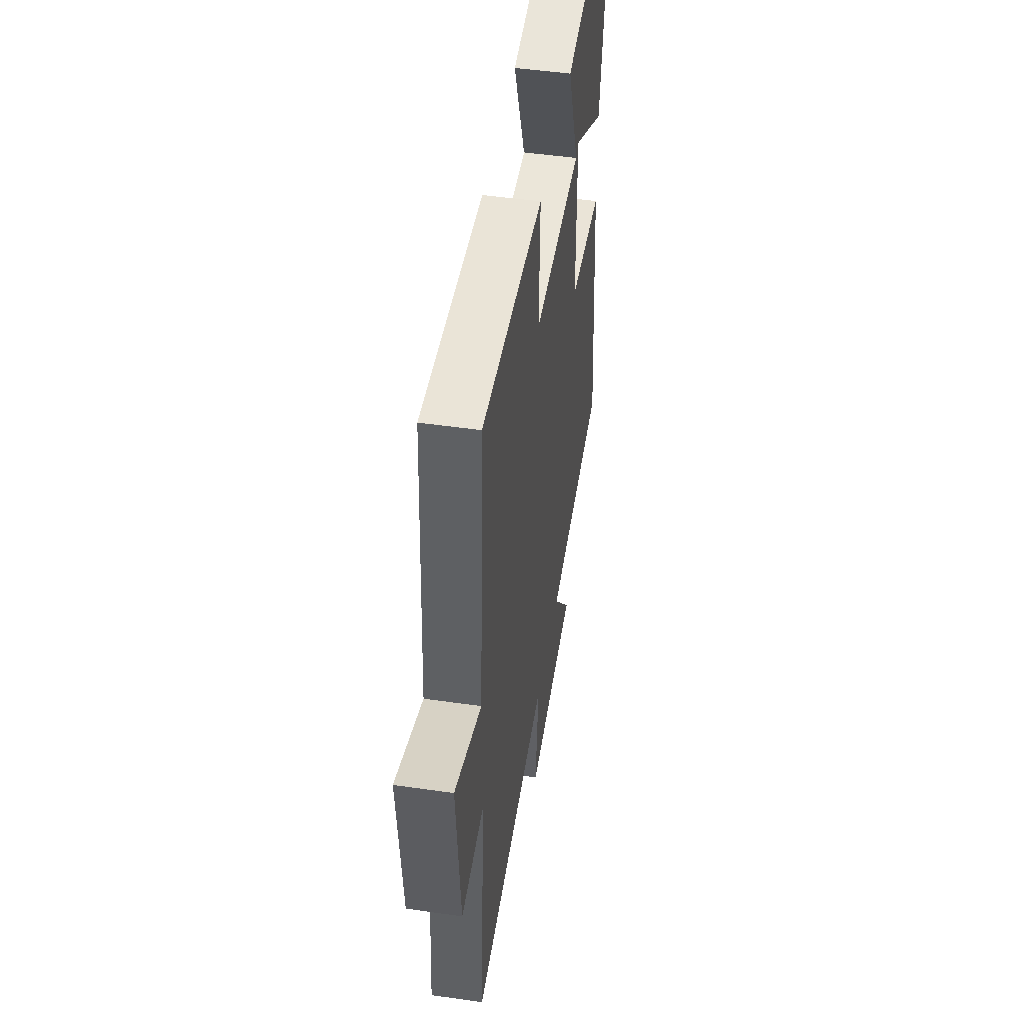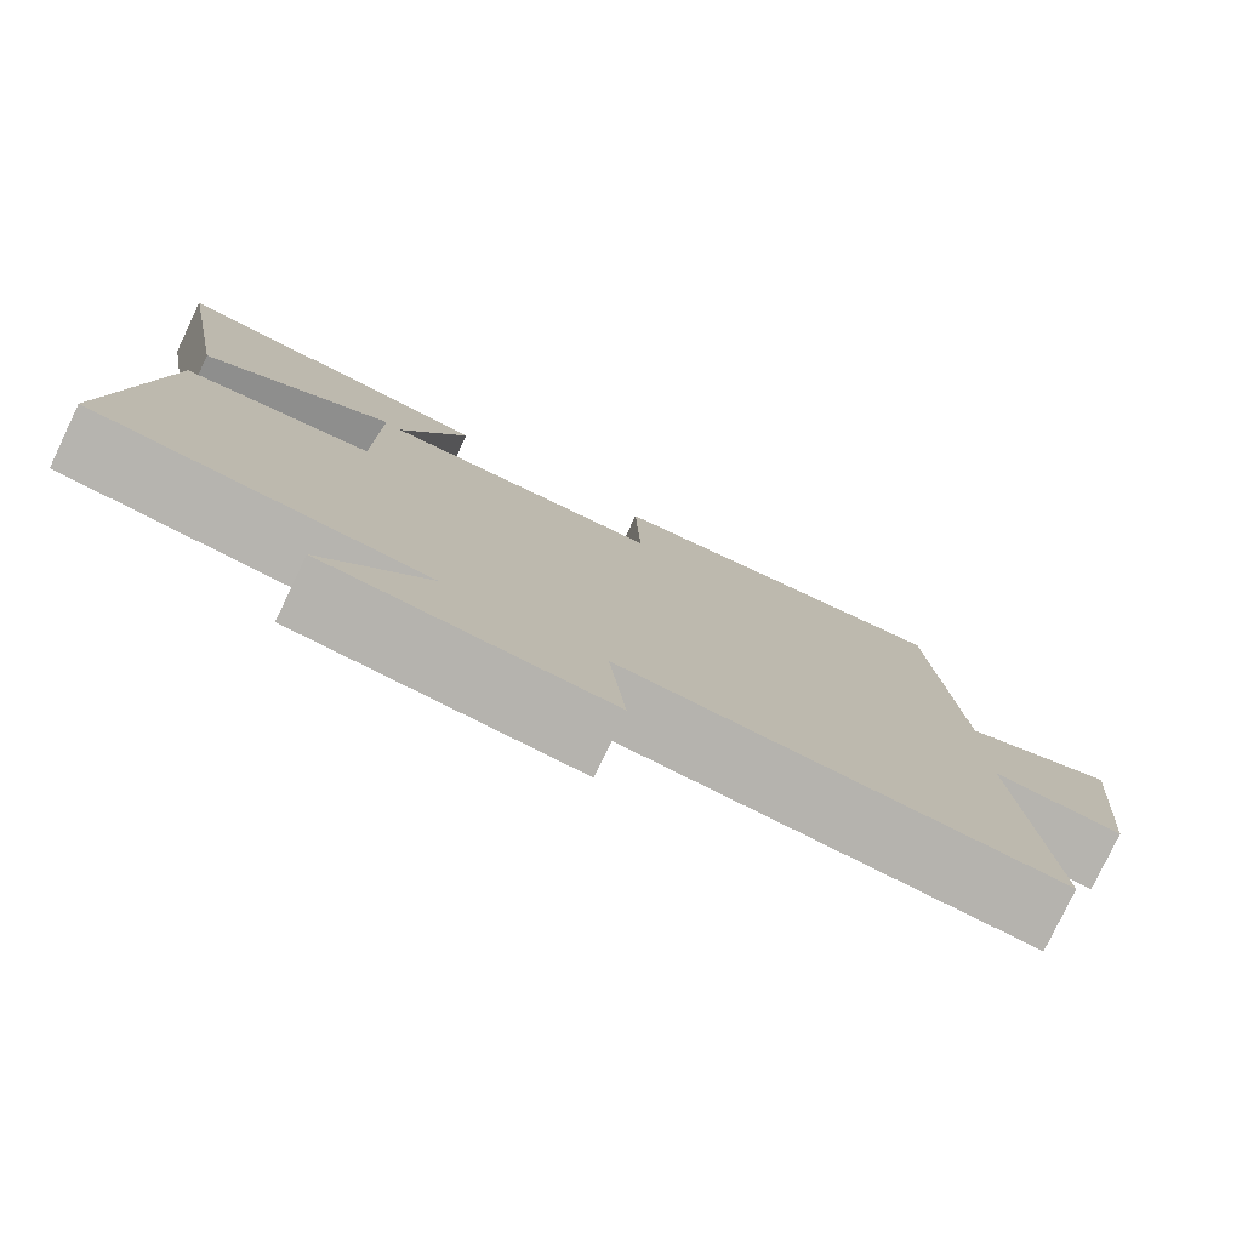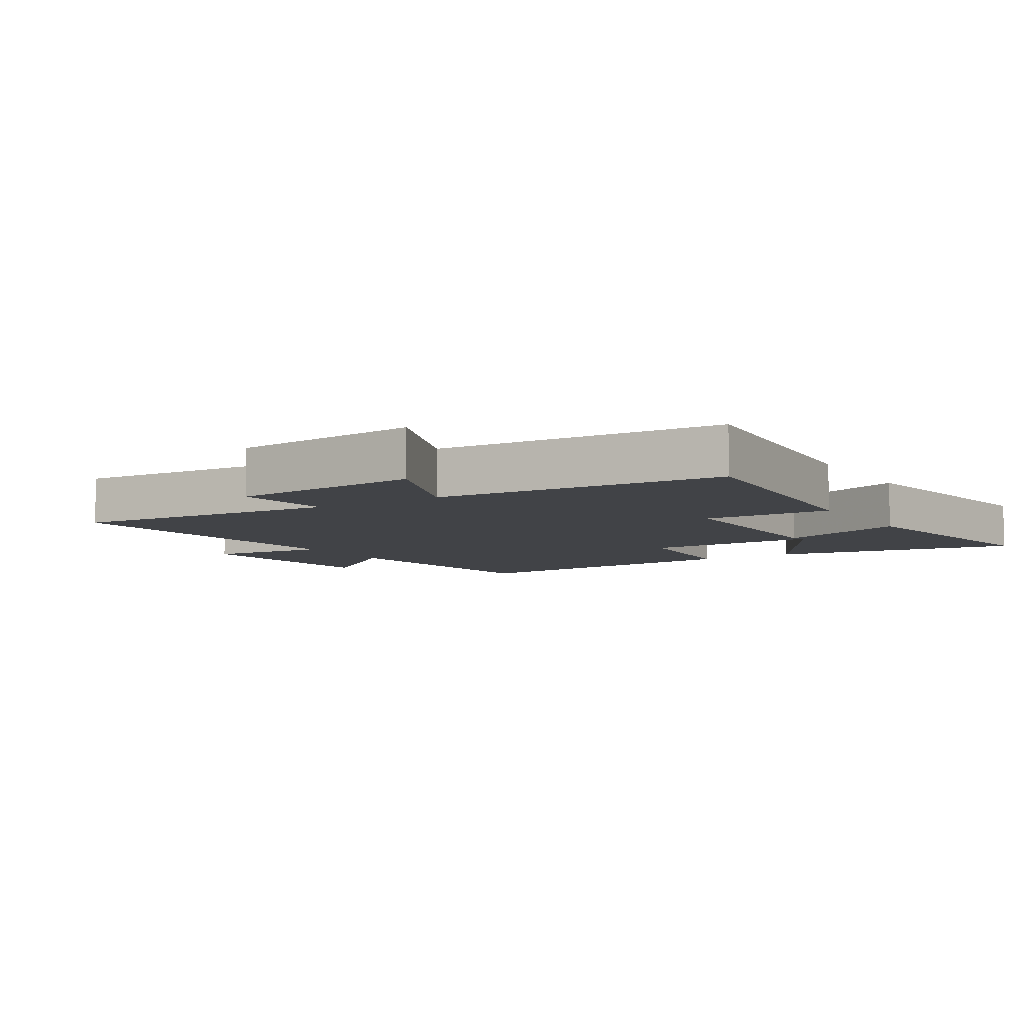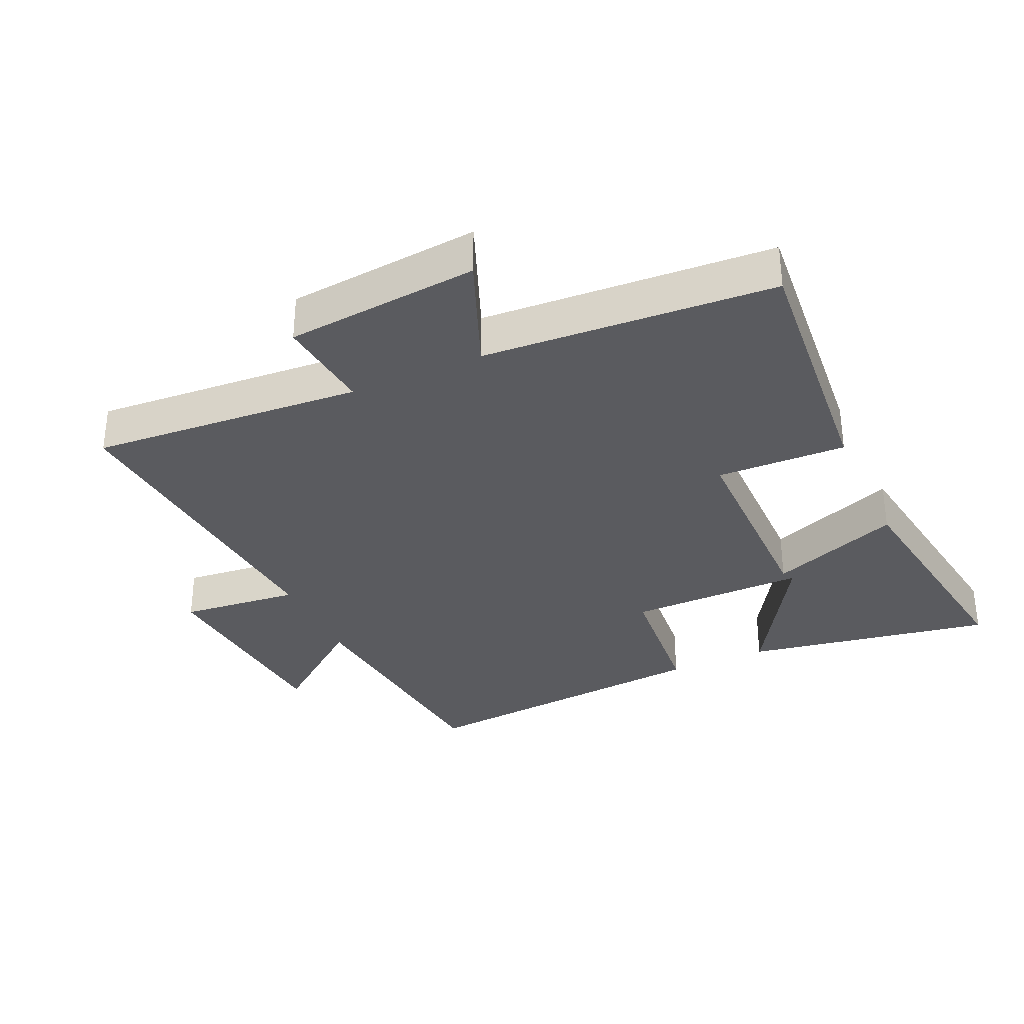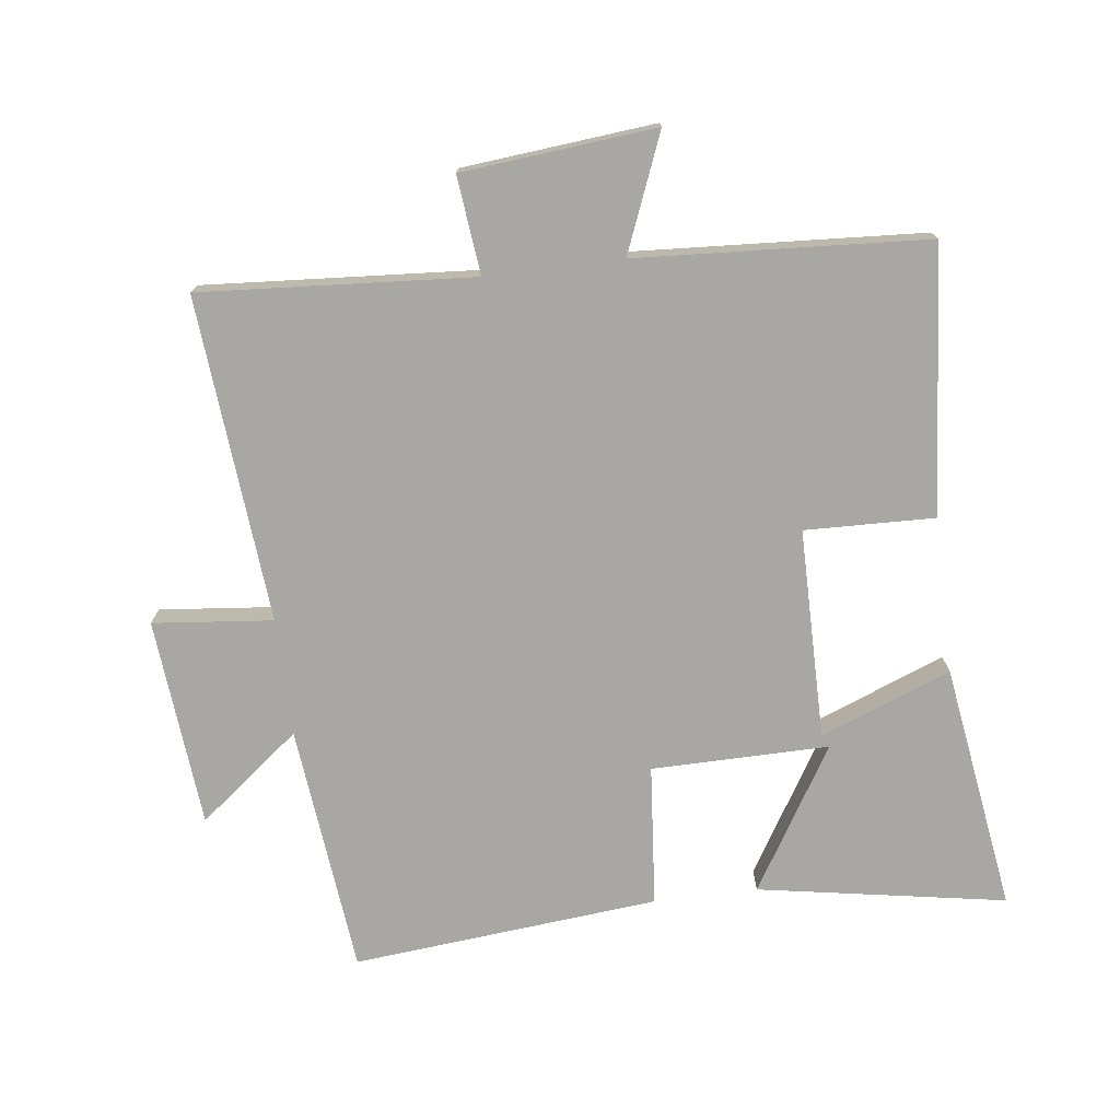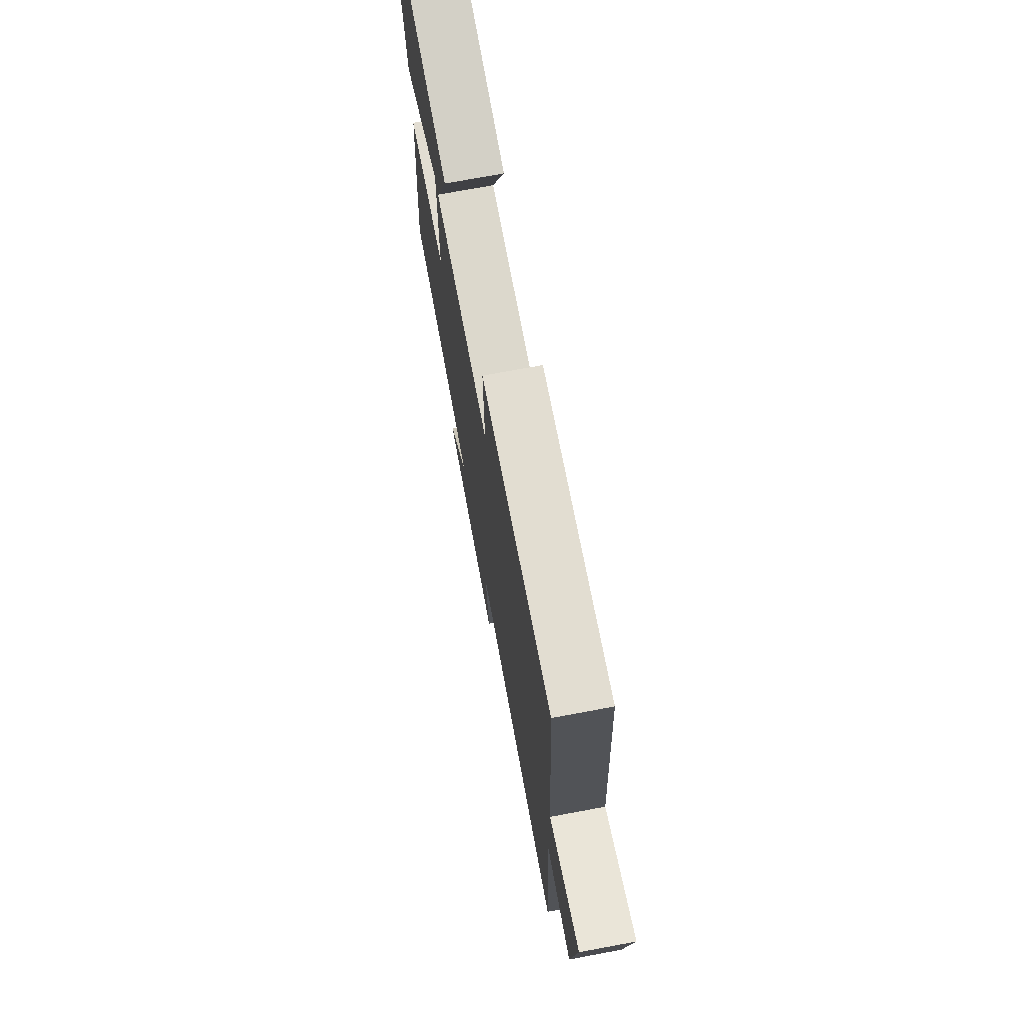
<metadata>
{"format":"obj","ext":"obj","renderer":"f3d","projection":"perspective","resolution":1024,"background":"white","views":[{"elev":48.4,"azim":-80.8,"up":"+Z"},{"elev":-79.1,"azim":154.4,"up":"+Z"},{"elev":-7.0,"azim":-57.9,"up":"+Y"},{"elev":-33.1,"azim":-65.6,"up":"+Y"},{"elev":-74.4,"azim":-82.8,"up":"+Y"},{"elev":73.0,"azim":-100.6,"up":"+Z"}]}
</metadata>
<code>
v 0.544 0.07 -0.46
v 0.156 0.07 -0.5
v 0.279 0.07 -0.657
v -0.045 0.07 -0.685
v -0.026 0.07 -0.5
v -0.53 0.07 -0.542
v -0.5 0.07 -0.122
v -0.651 0.07 -0.138
v -0.679 0.07 0.16
v -0.5 0.07 0.088
v -0.472 0.07 0.536
v -0.06 0.07 0.5
v -0.066 0.07 0.3
v 0.26 0.07 0.298
v 0.182 0.07 0.5
v 0.567 0.07 0.557
v 0.5 0.07 0.174
v 0.279 0.07 0.308
v 0.281 0.07 0.034
v 0.5 0.07 0.014
v 0.544 0 -0.46
v 0.156 0 -0.5
v 0.279 0 -0.657
v -0.045 0 -0.685
v -0.026 0 -0.5
v -0.53 0 -0.542
v -0.5 0 -0.122
v -0.651 0 -0.138
v -0.679 0 0.16
v -0.5 0 0.088
v -0.472 0 0.536
v -0.06 0 0.5
v -0.066 0 0.3
v 0.26 0 0.298
v 0.182 0 0.5
v 0.567 0 0.557
v 0.5 0 0.174
v 0.279 0 0.308
v 0.281 0 0.034
v 0.5 0 0.014
f 19 20 1 2
f 18 19 2
f 15 16 17 18
f 14 15 18
f 14 18 2
f 13 14 2
f 10 11 12 13
f 10 13 2
f 7 8 9 10
f 7 10 2 3
f 5 6 7
f 5 7 3
f 3 4 5
f 22 21 40 39
f 22 39 38
f 38 37 36 35
f 38 35 34
f 22 38 34
f 22 34 33
f 33 32 31 30
f 22 33 30
f 30 29 28 27
f 23 22 30 27
f 27 26 25
f 23 27 25
f 25 24 23
f 1 21 22 2
f 2 22 23 3
f 3 23 24 4
f 4 24 25 5
f 5 25 26 6
f 6 26 27 7
f 7 27 28 8
f 8 28 29 9
f 9 29 30 10
f 10 30 31 11
f 11 31 32 12
f 12 32 33 13
f 13 33 34 14
f 14 34 35 15
f 15 35 36 16
f 16 36 37 17
f 17 37 38 18
f 18 38 39 19
f 19 39 40 20
f 20 40 21 1

</code>
